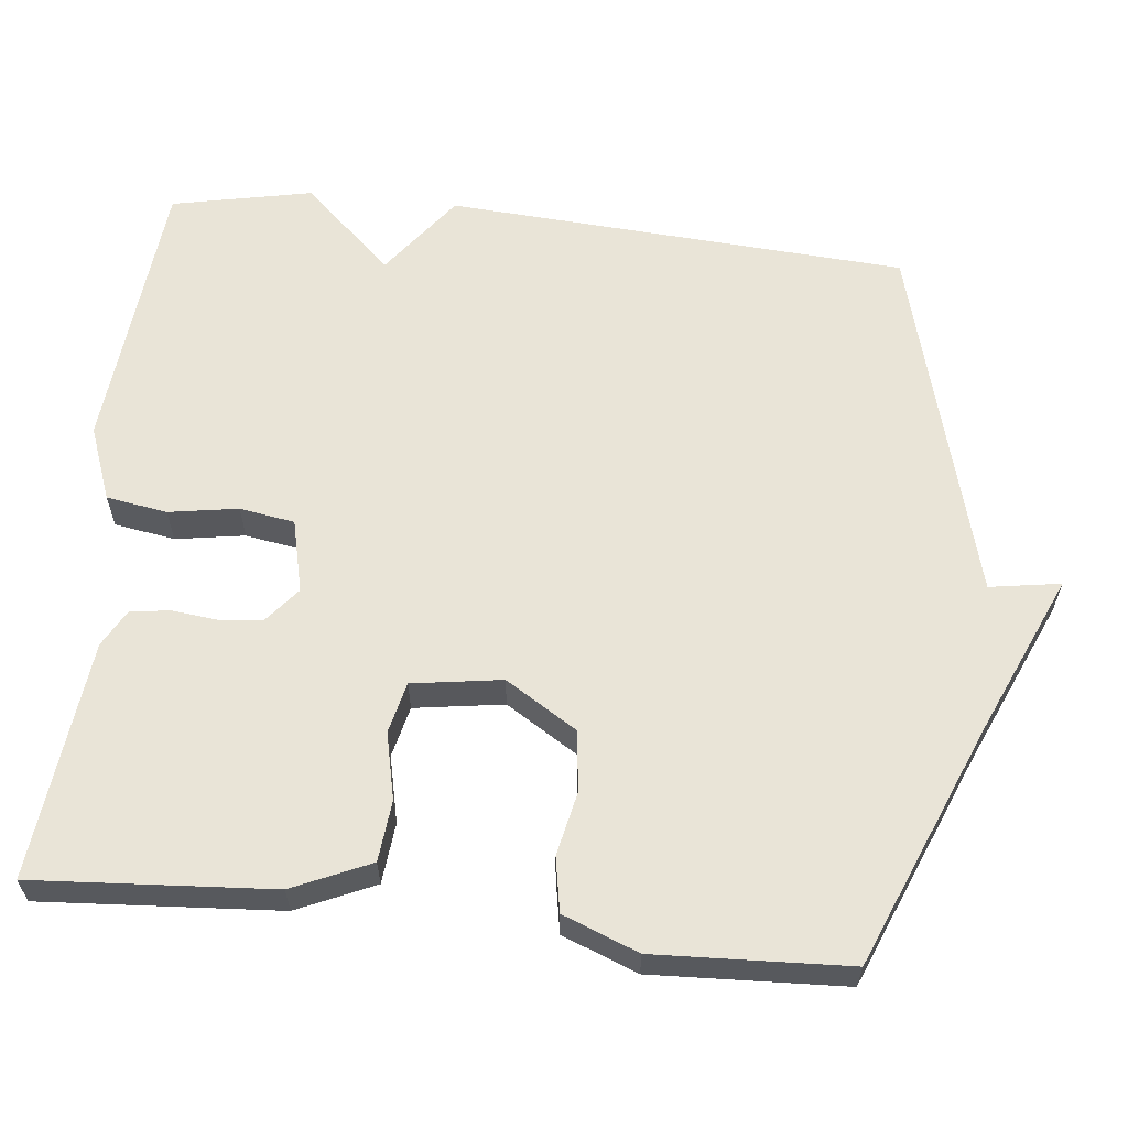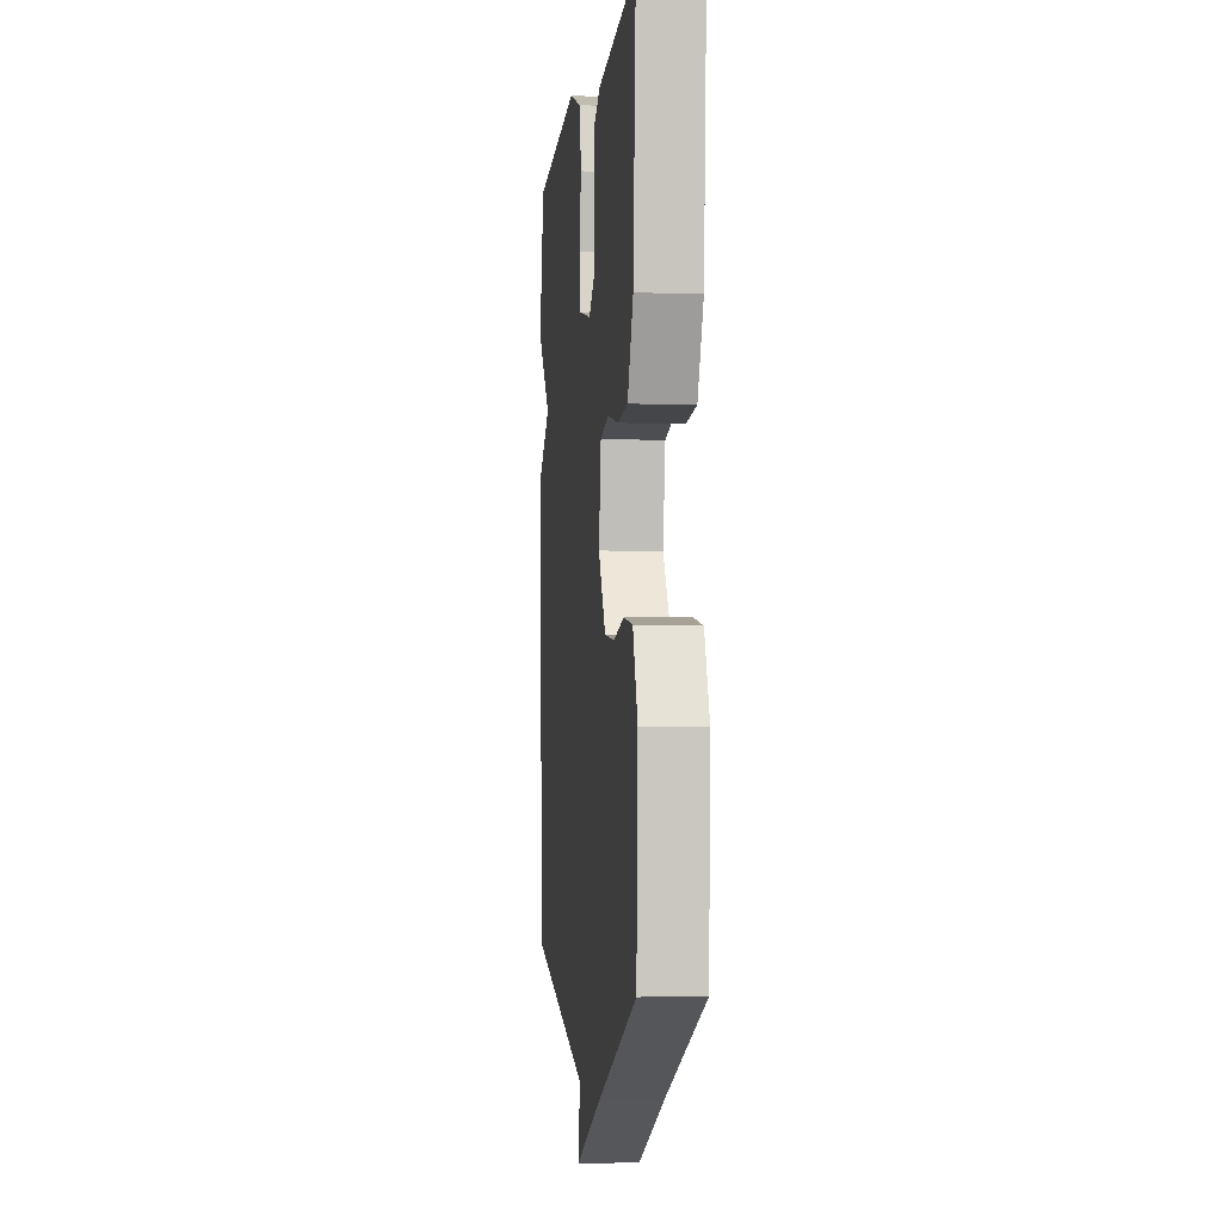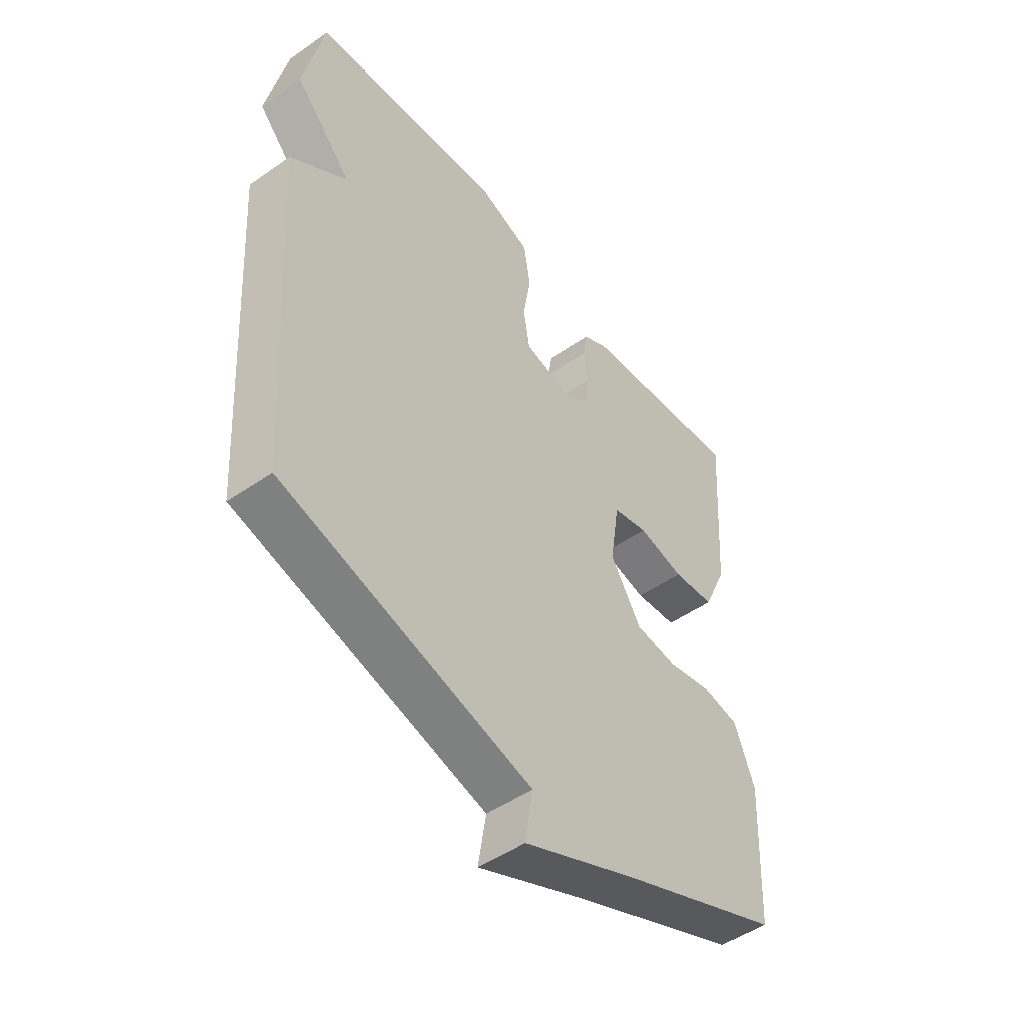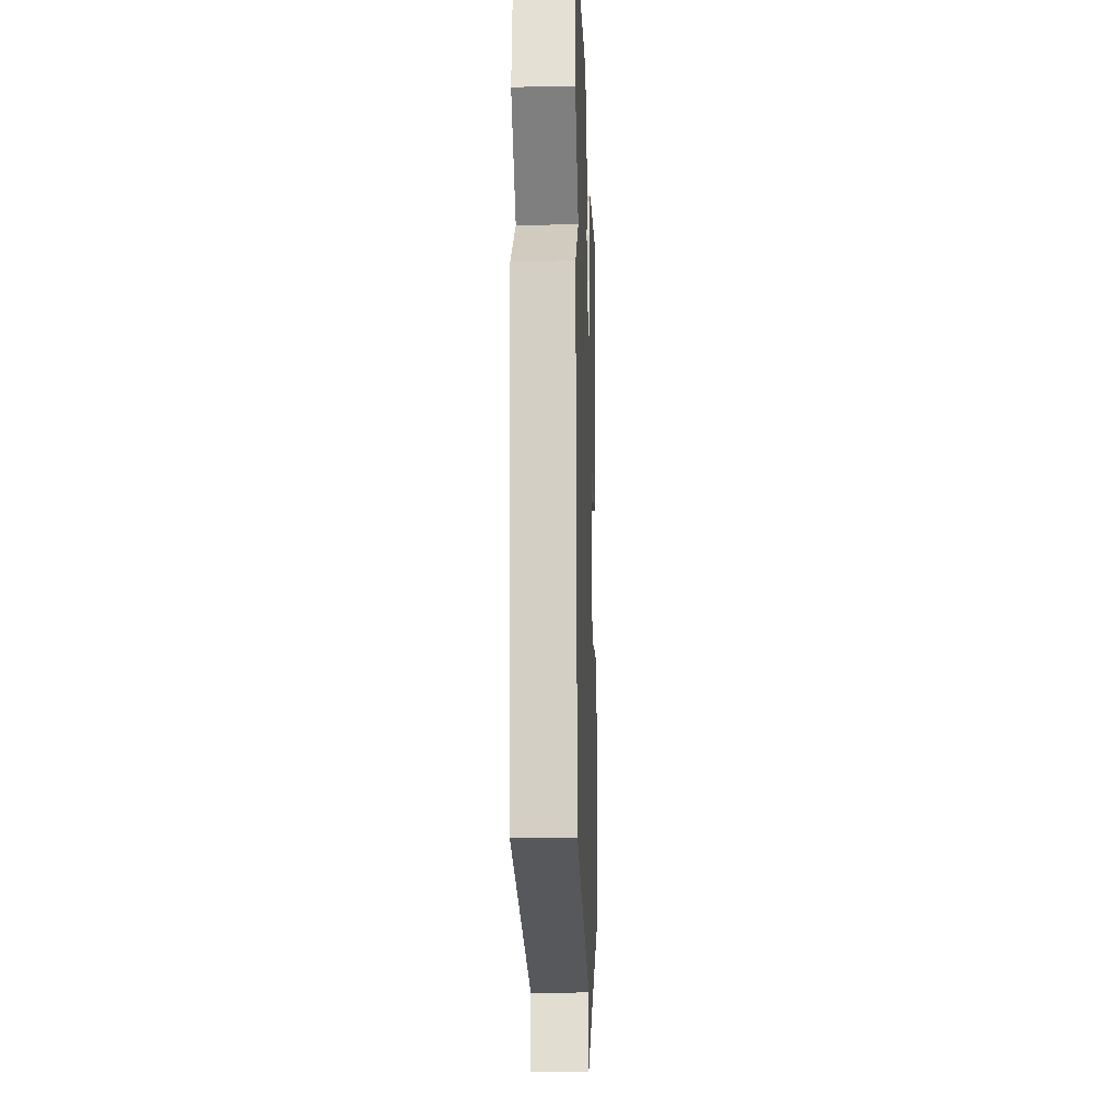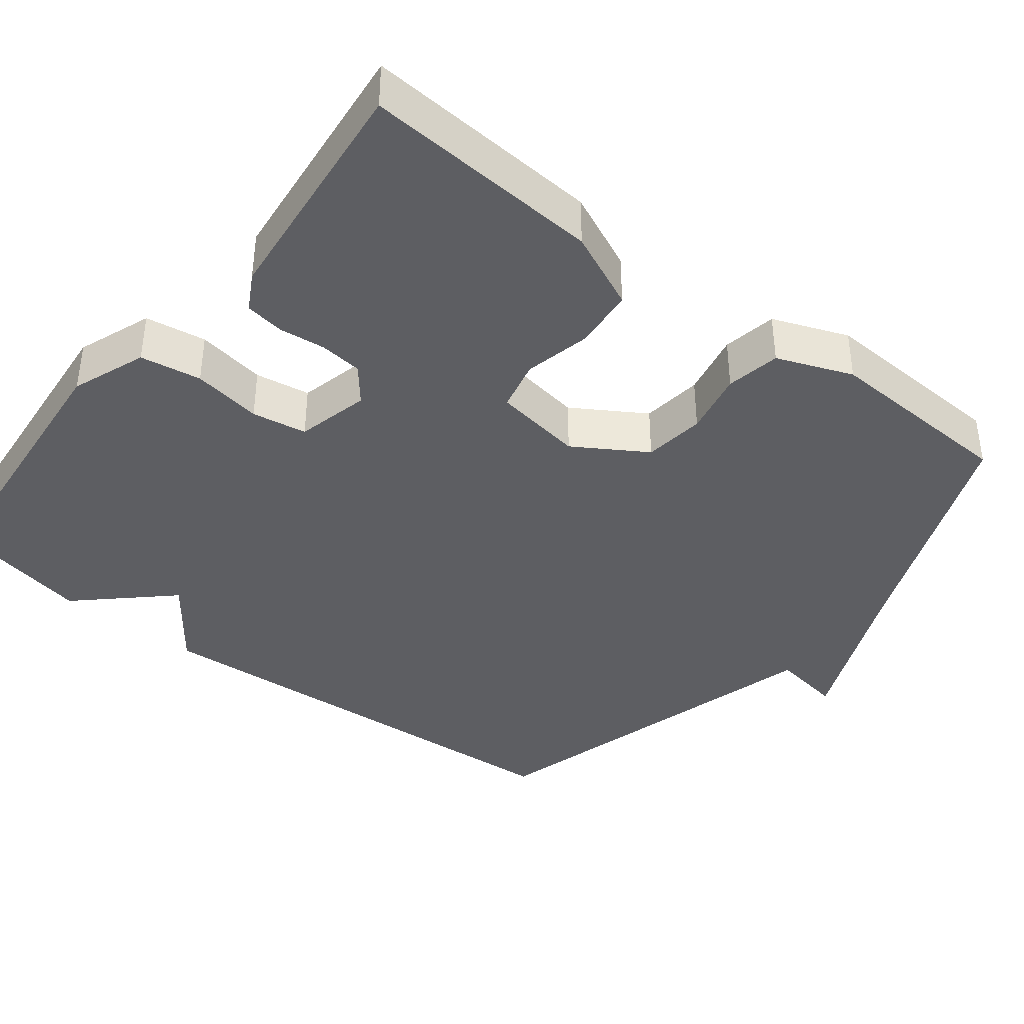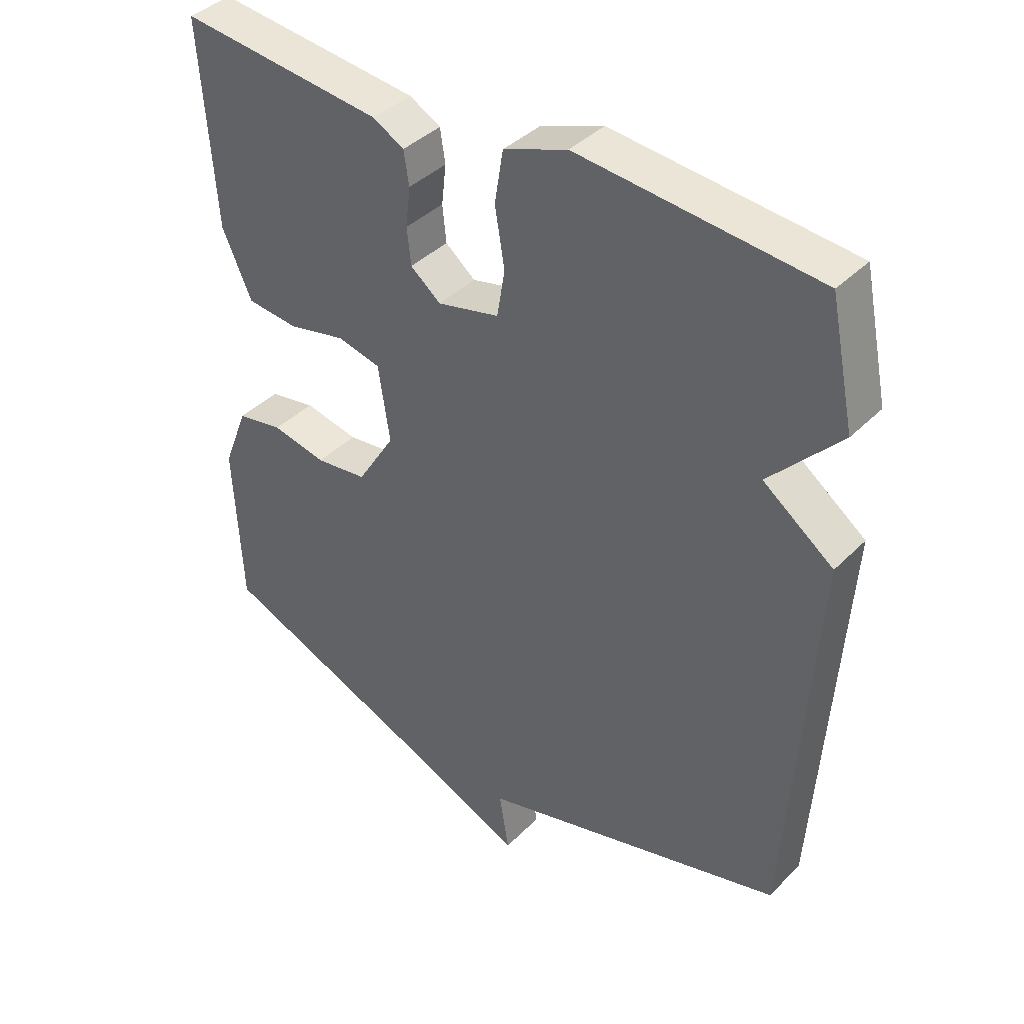
<metadata>
{"format":"obj","ext":"obj","renderer":"f3d","projection":"perspective","resolution":1024,"background":"white","views":[{"elev":61.0,"azim":96.2,"up":"+Y"},{"elev":-4.0,"azim":83.4,"up":"+Z"},{"elev":-49.3,"azim":-52.4,"up":"+Z"},{"elev":-12.9,"azim":-88.0,"up":"+Z"},{"elev":-39.4,"azim":51.9,"up":"+Y"},{"elev":39.6,"azim":-140.7,"up":"+Z"}]}
</metadata>
<code>
v -0.5 0.07 -0.5
v -0.539 0.07 0.113
v -0.429 0.07 0.195
v -0.539 0.07 0.313
v -0.5 0.07 0.5
v -0.127 0.07 0.535
v -0.028 0.07 0.498
v -0.015 0.07 0.417
v -0.03 0.07 0.325
v -0.018 0.07 0.252
v 0.079 0.07 0.229
v 0.126 0.07 0.267
v 0.132 0.07 0.324
v 0.125 0.07 0.386
v 0.133 0.07 0.438
v 0.182 0.07 0.465
v 0.5 0.07 0.5
v 0.478 0.07 0.183
v 0.432 0.07 0.08
v 0.351 0.07 0.072
v 0.262 0.07 0.092
v 0.194 0.07 0.076
v 0.176 0.07 -0.043
v 0.235 0.07 -0.138
v 0.316 0.07 -0.148
v 0.401 0.07 -0.13
v 0.473 0.07 -0.143
v 0.512 0.07 -0.243
v 0.5 0.07 -0.5
v 0.181 0.07 -0.631
v -0.034 0.07 -0.725
v -0.019 0.07 -0.631
v -0.5 0 -0.5
v -0.539 0 0.113
v -0.429 0 0.195
v -0.539 0 0.313
v -0.5 0 0.5
v -0.127 0 0.535
v -0.028 0 0.498
v -0.015 0 0.417
v -0.03 0 0.325
v -0.018 0 0.252
v 0.079 0 0.229
v 0.126 0 0.267
v 0.132 0 0.324
v 0.125 0 0.386
v 0.133 0 0.438
v 0.182 0 0.465
v 0.5 0 0.5
v 0.478 0 0.183
v 0.432 0 0.08
v 0.351 0 0.072
v 0.262 0 0.092
v 0.194 0 0.076
v 0.176 0 -0.043
v 0.235 0 -0.138
v 0.316 0 -0.148
v 0.401 0 -0.13
v 0.473 0 -0.143
v 0.512 0 -0.243
v 0.5 0 -0.5
v 0.181 0 -0.631
v -0.034 0 -0.725
v -0.019 0 -0.631
f 30 31 32
f 30 32 1
f 29 30 1
f 28 29 1
f 27 28 1
f 26 27 1
f 25 26 1
f 24 25 1
f 1 2 3
f 24 1 3
f 23 24 3
f 3 4 5
f 23 3 5
f 22 23 5
f 21 22 5
f 19 20 21
f 18 19 21
f 17 18 21
f 16 17 21
f 15 16 21
f 14 15 21
f 13 14 21
f 12 13 21
f 11 12 21
f 10 11 21
f 10 21 5
f 9 10 5 6
f 6 7 8 9
f 64 63 62
f 33 64 62
f 33 62 61
f 33 61 60
f 33 60 59
f 33 59 58
f 33 58 57
f 33 57 56
f 35 34 33
f 35 33 56
f 35 56 55
f 37 36 35
f 37 35 55
f 37 55 54
f 37 54 53
f 53 52 51
f 53 51 50
f 53 50 49
f 53 49 48
f 53 48 47
f 53 47 46
f 53 46 45
f 53 45 44
f 53 44 43
f 53 43 42
f 37 53 42
f 38 37 42 41
f 41 40 39 38
f 1 33 34 2
f 2 34 35 3
f 3 35 36 4
f 4 36 37 5
f 5 37 38 6
f 6 38 39 7
f 7 39 40 8
f 8 40 41 9
f 9 41 42 10
f 10 42 43 11
f 11 43 44 12
f 12 44 45 13
f 13 45 46 14
f 14 46 47 15
f 15 47 48 16
f 16 48 49 17
f 17 49 50 18
f 18 50 51 19
f 19 51 52 20
f 20 52 53 21
f 21 53 54 22
f 22 54 55 23
f 23 55 56 24
f 24 56 57 25
f 25 57 58 26
f 26 58 59 27
f 27 59 60 28
f 28 60 61 29
f 29 61 62 30
f 30 62 63 31
f 31 63 64 32
f 32 64 33 1

</code>
